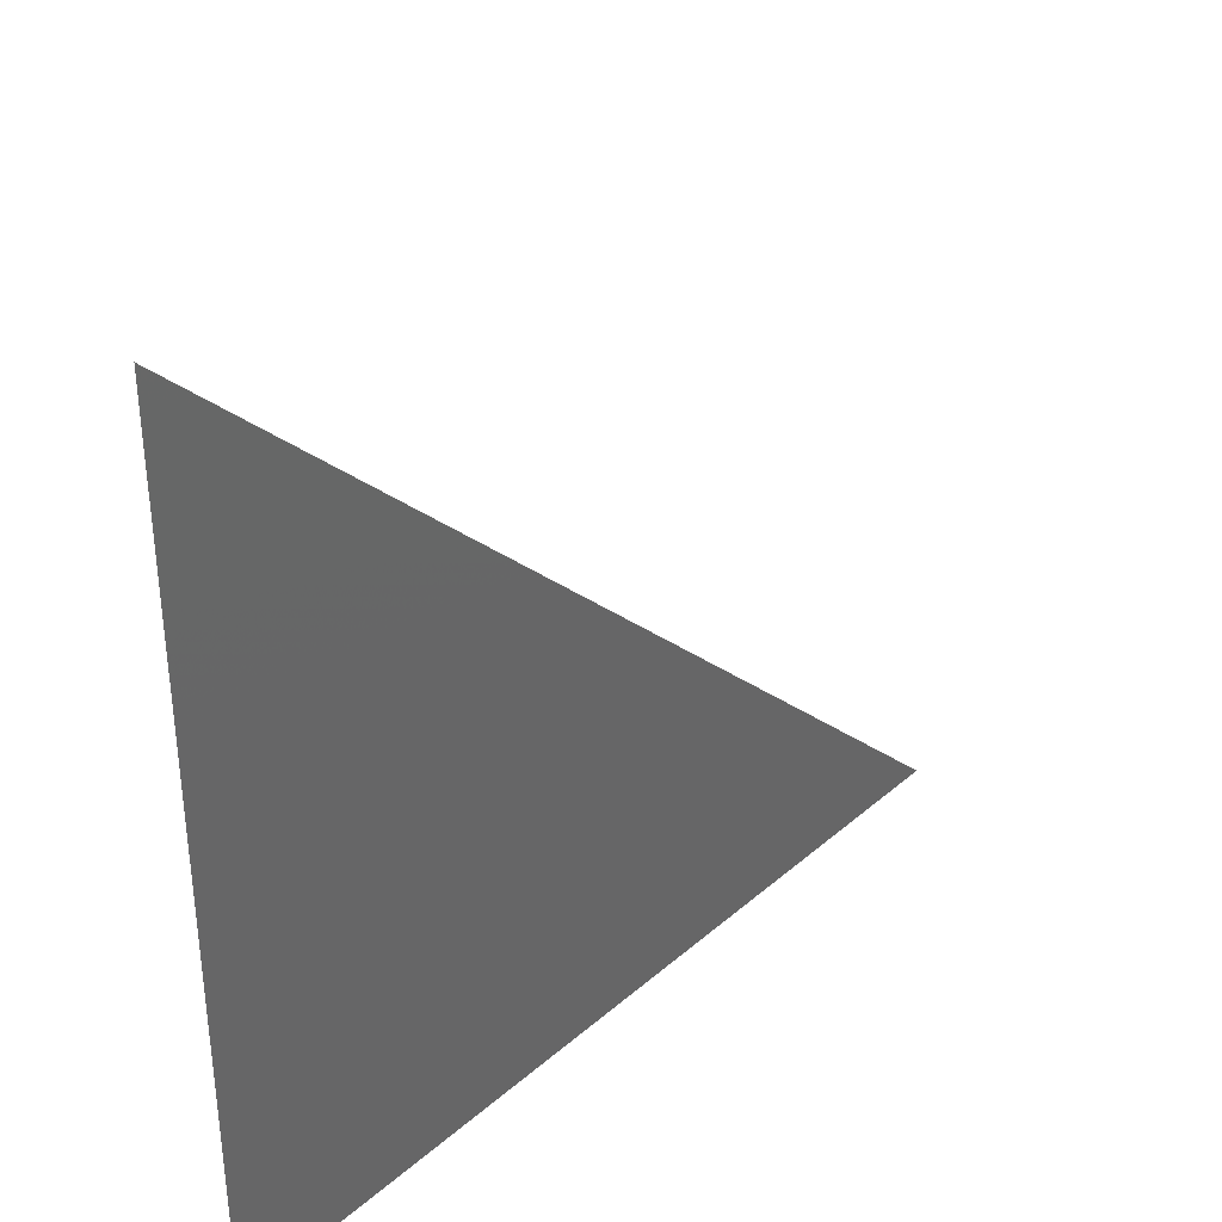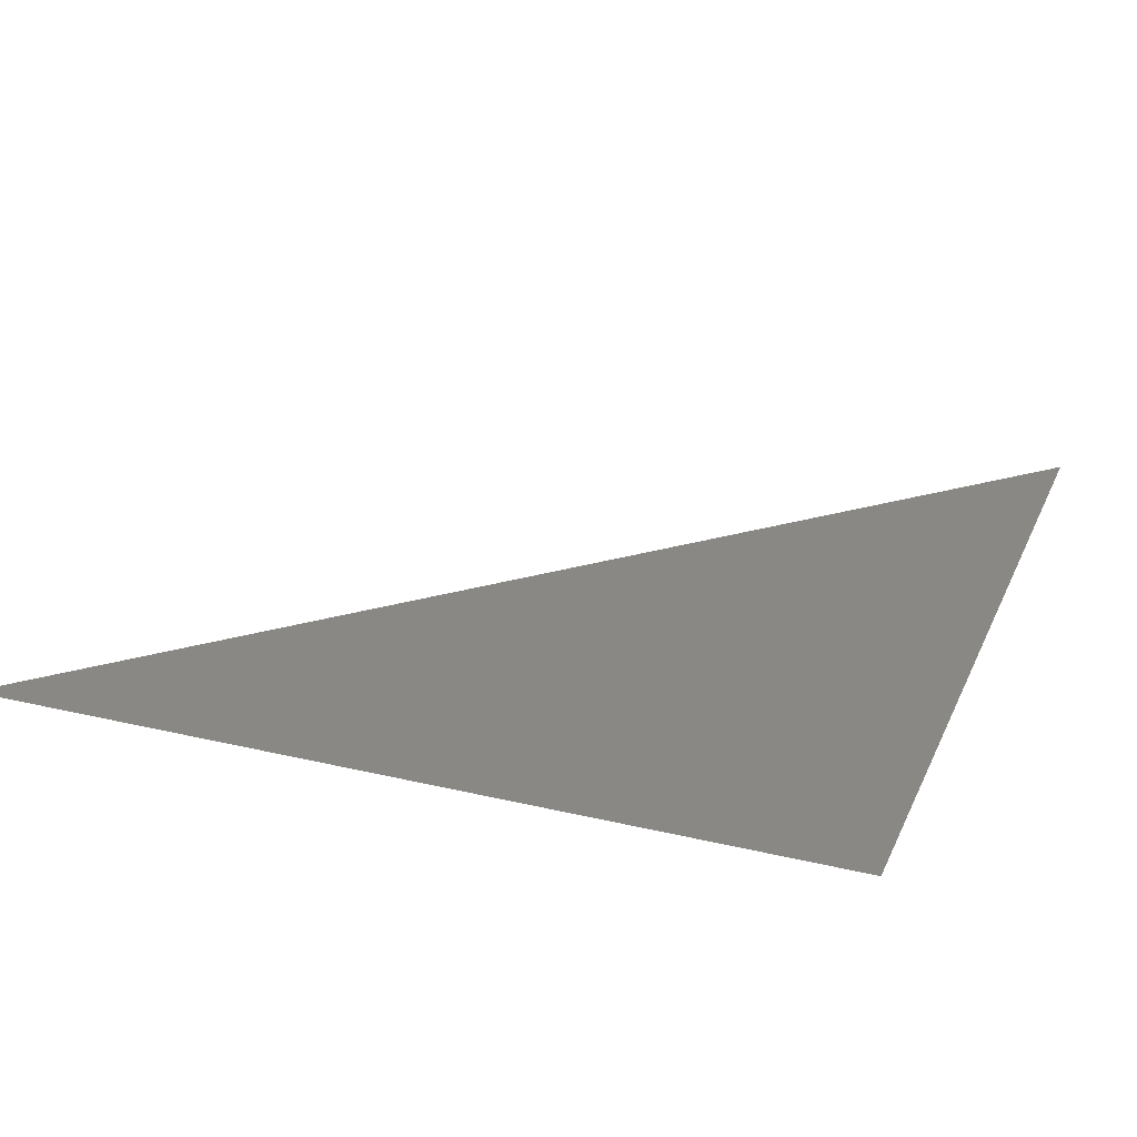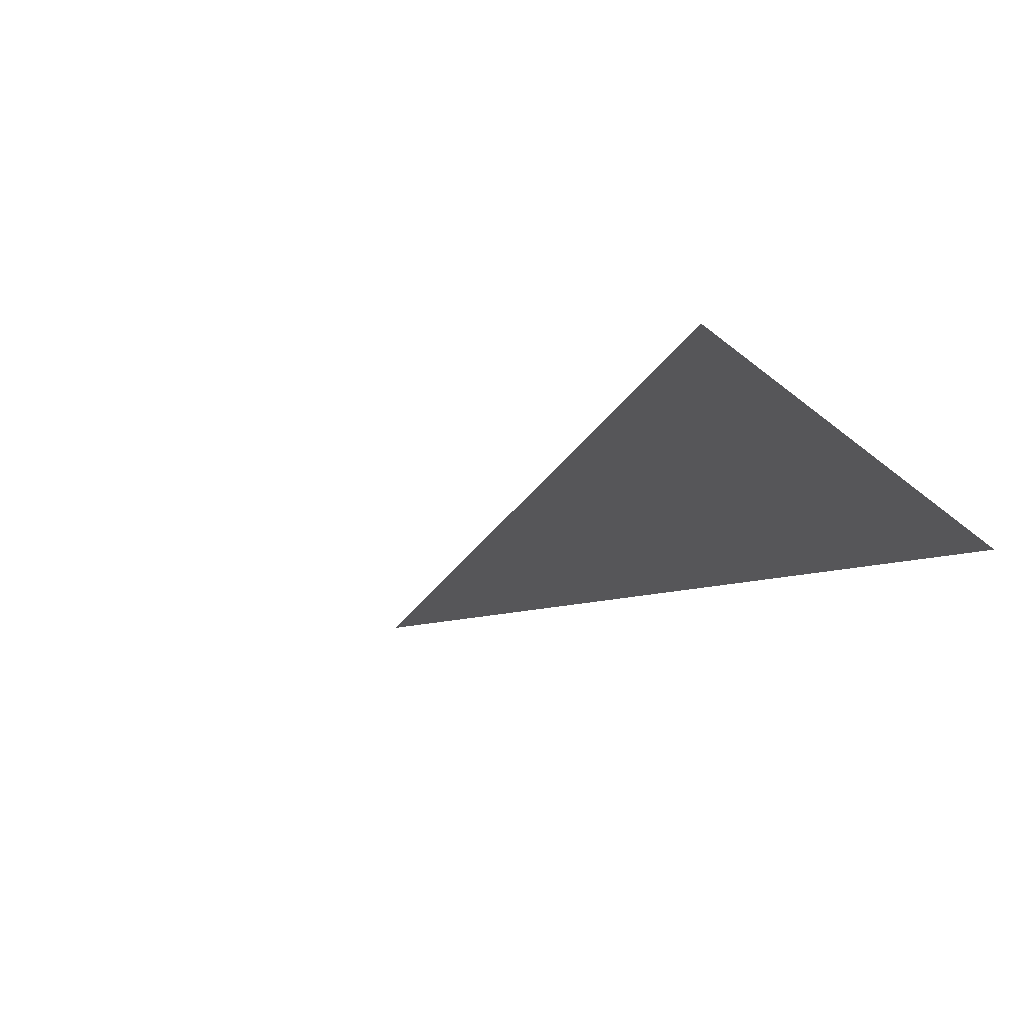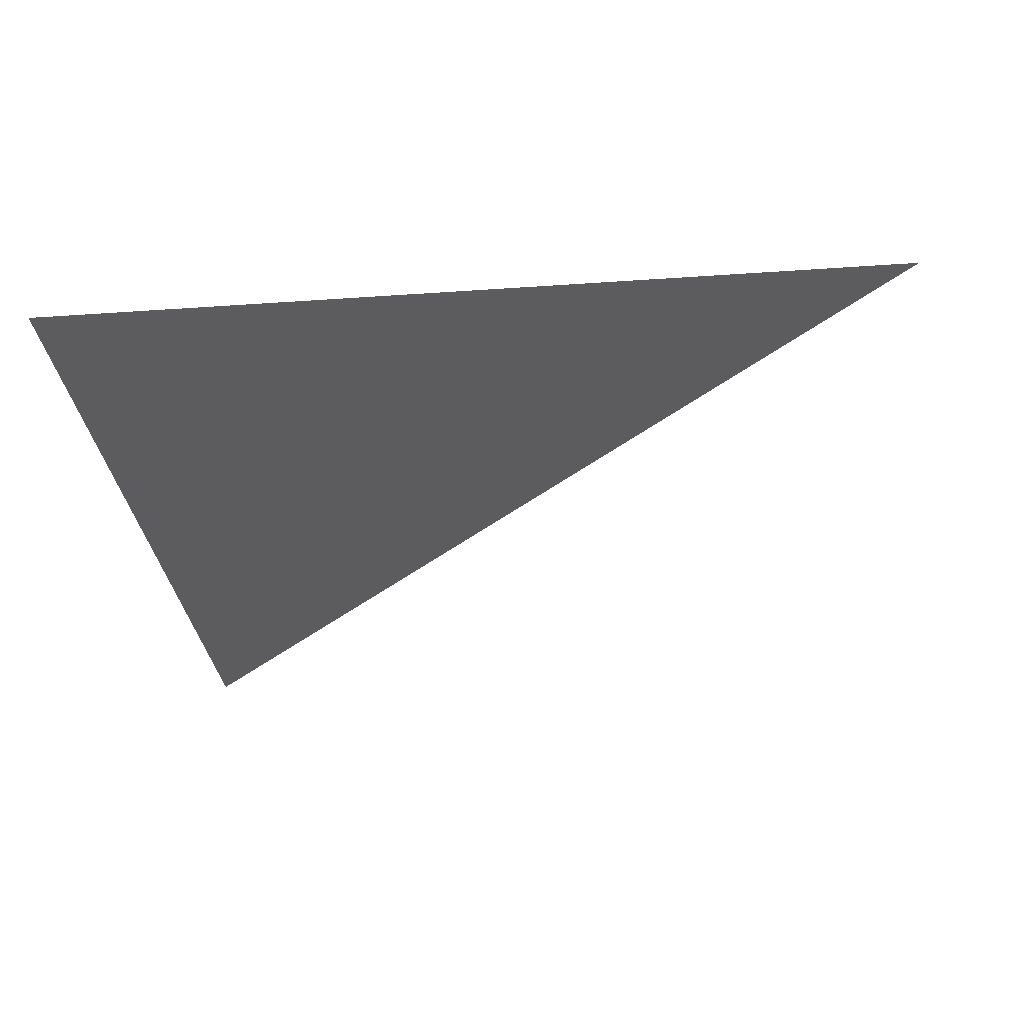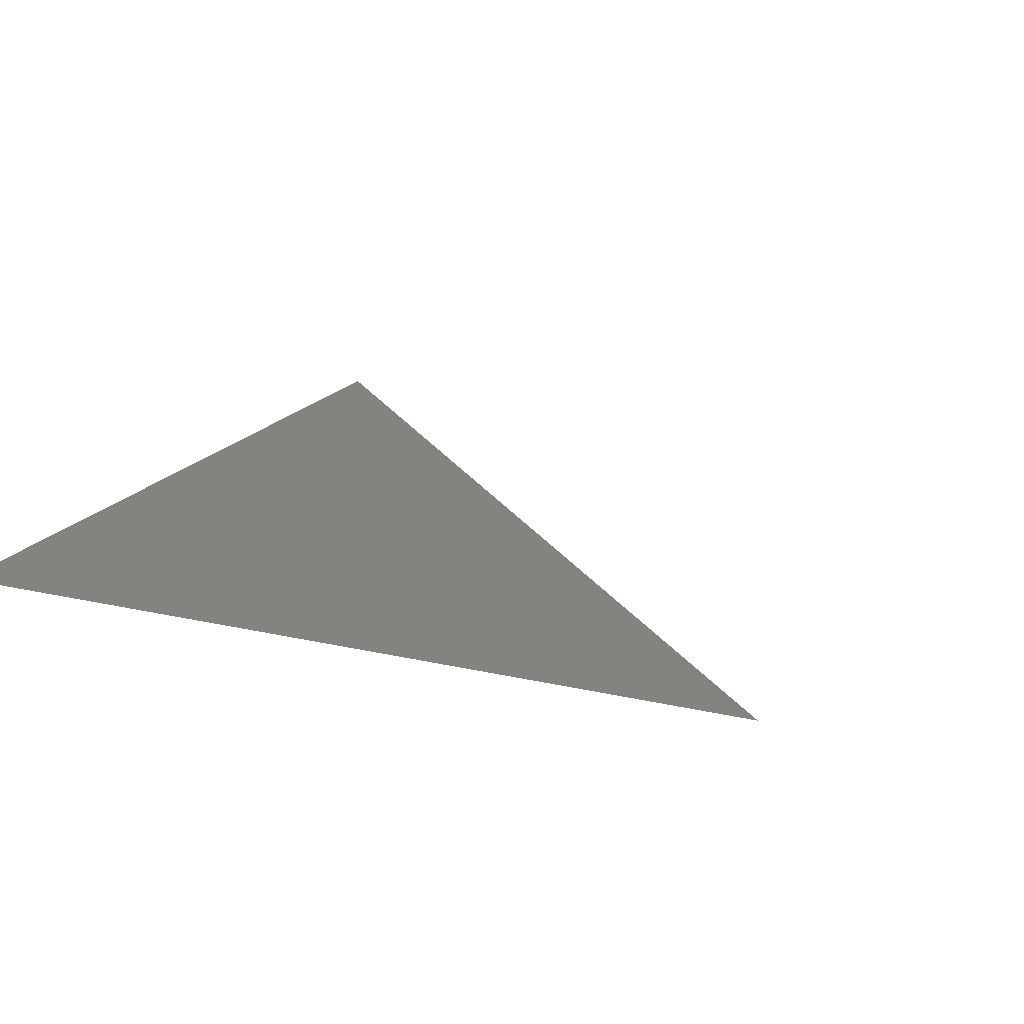
<metadata>
{"format":"stl","ext":"stl","renderer":"f3d","projection":"perspective","resolution":1024,"background":"white","views":[{"elev":37.1,"azim":132.1,"up":"+Z"},{"elev":26.8,"azim":110.4,"up":"+Y"},{"elev":-16.2,"azim":29.4,"up":"+Y"},{"elev":-29.7,"azim":-174.0,"up":"+Y"},{"elev":18.8,"azim":-155.8,"up":"+Y"}]}
</metadata>
<code>
# stl→obj: 3 verts, 15 faces
v -1 -1 -1
v 1 -1 -1
v 1 -1 1
f 1 2 3
f 1 2 3
f 1 2 3
f 1 2 3
f 1 2 3
f 1 2 3
f 1 2 3
f 1 2 3
f 1 2 3
f 1 2 3
f 1 2 3
f 1 2 3
f 1 2 3
f 1 2 3
f 1 2 3

</code>
